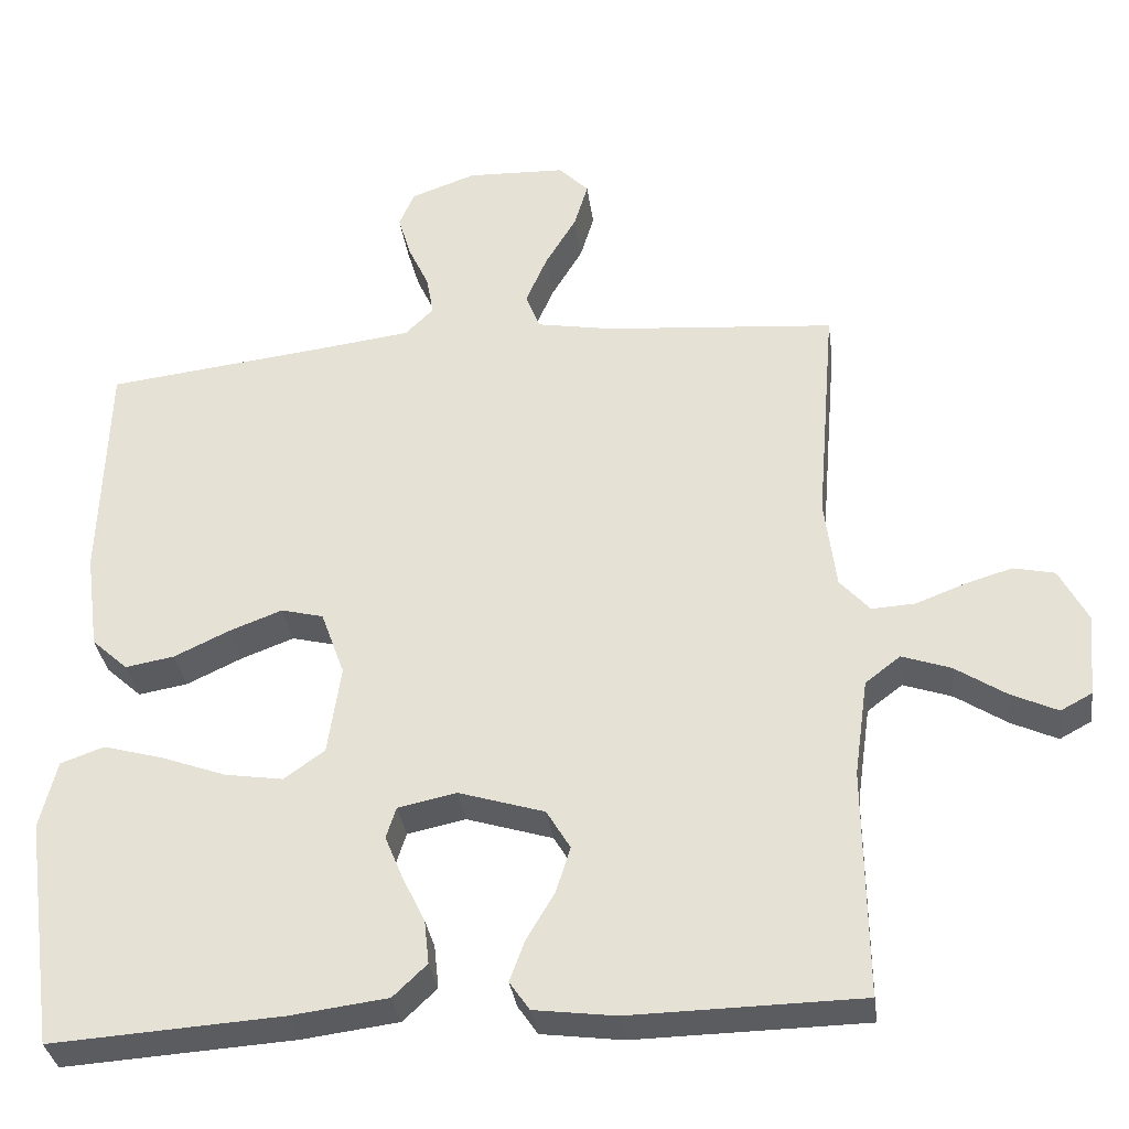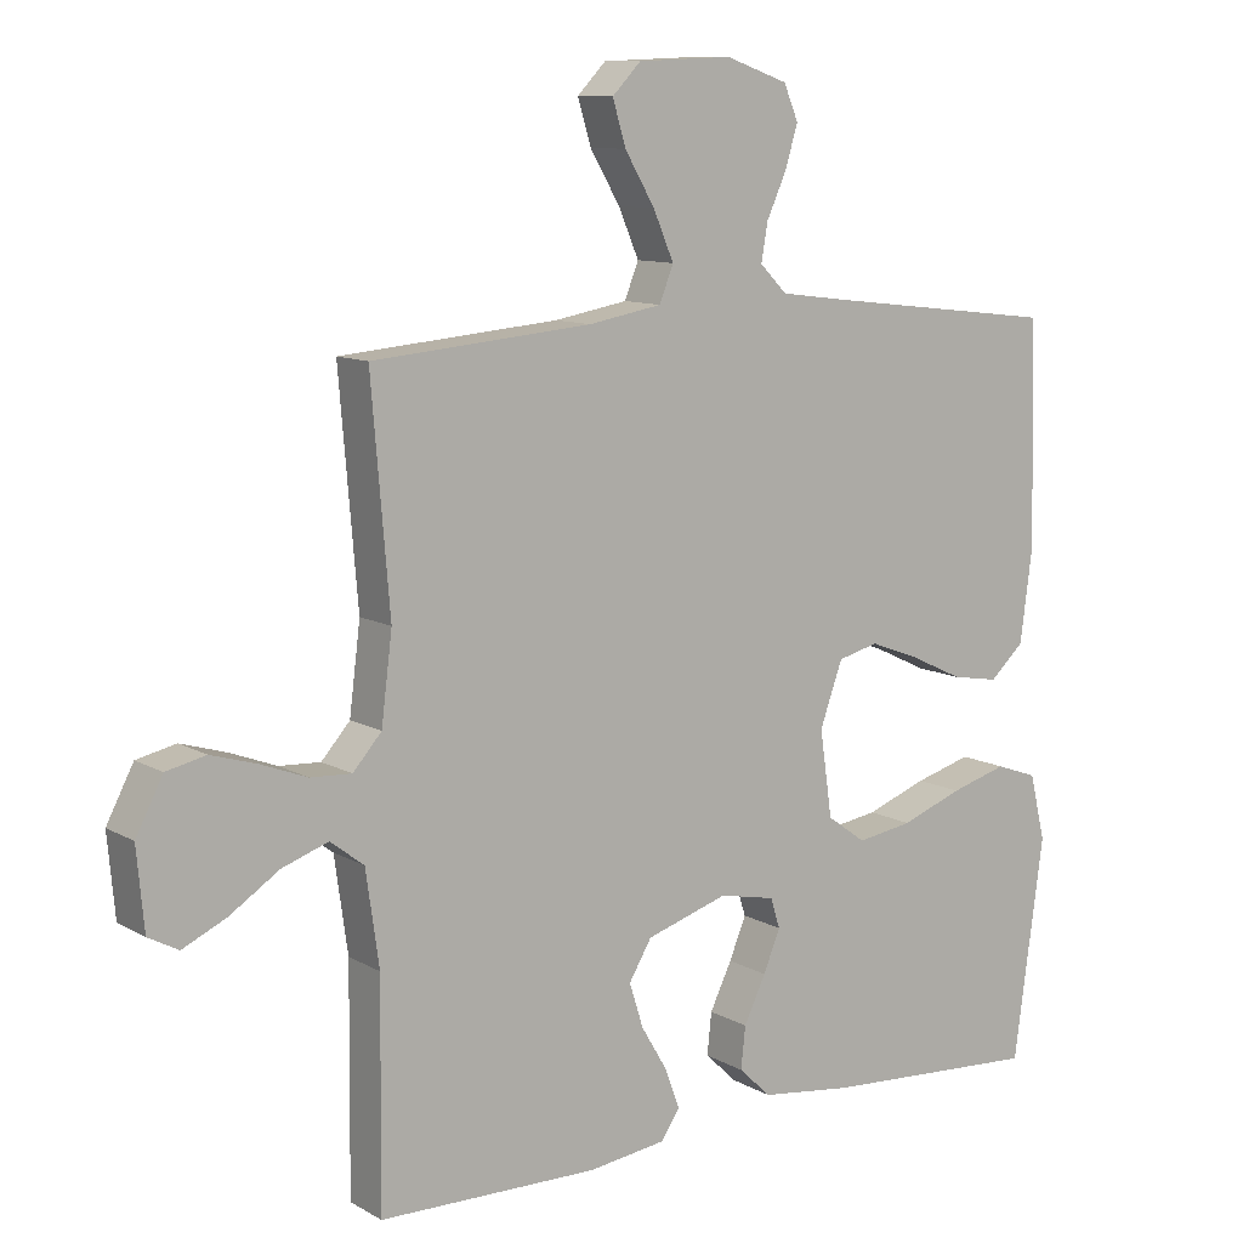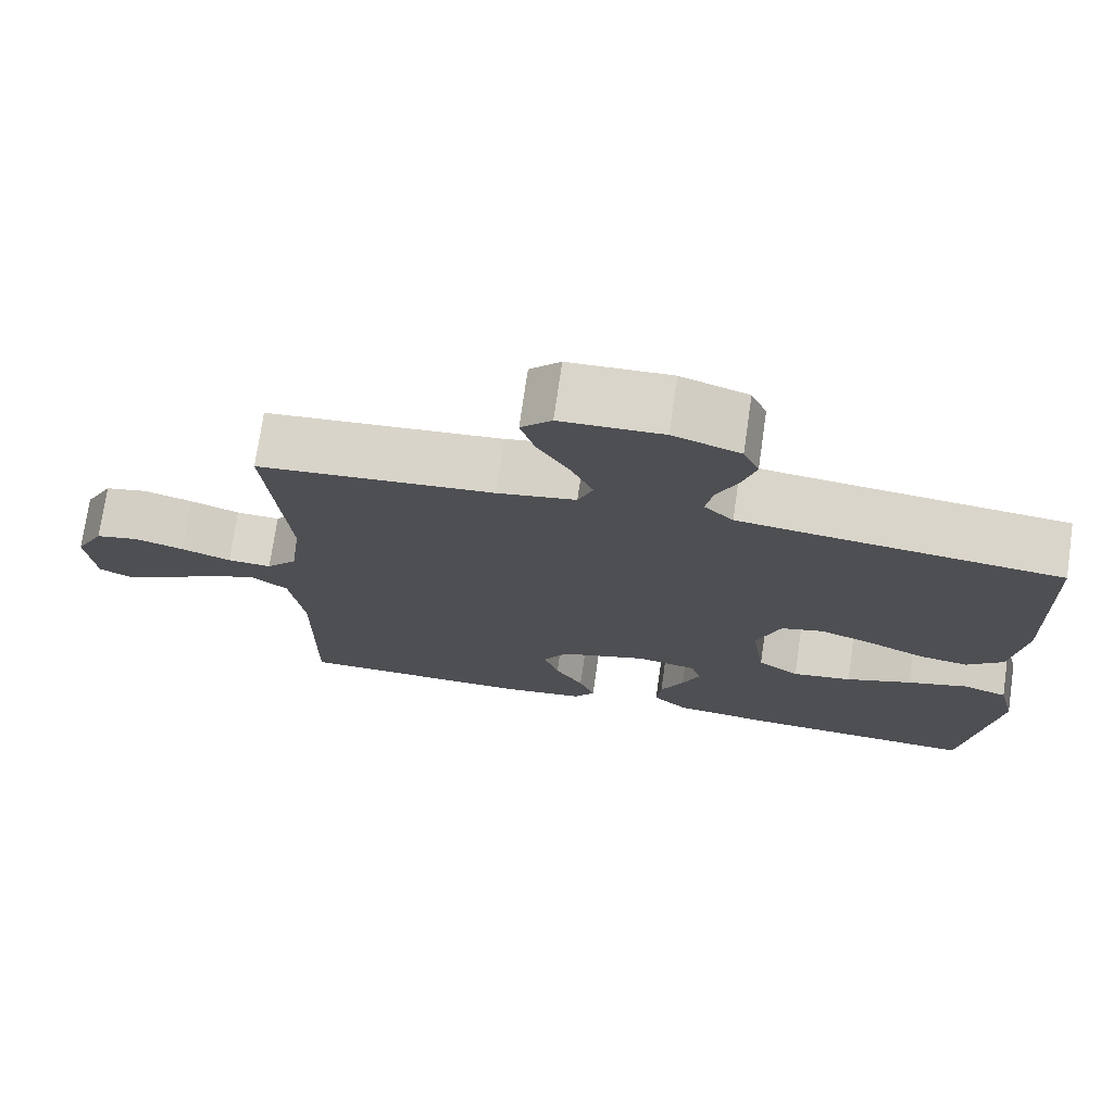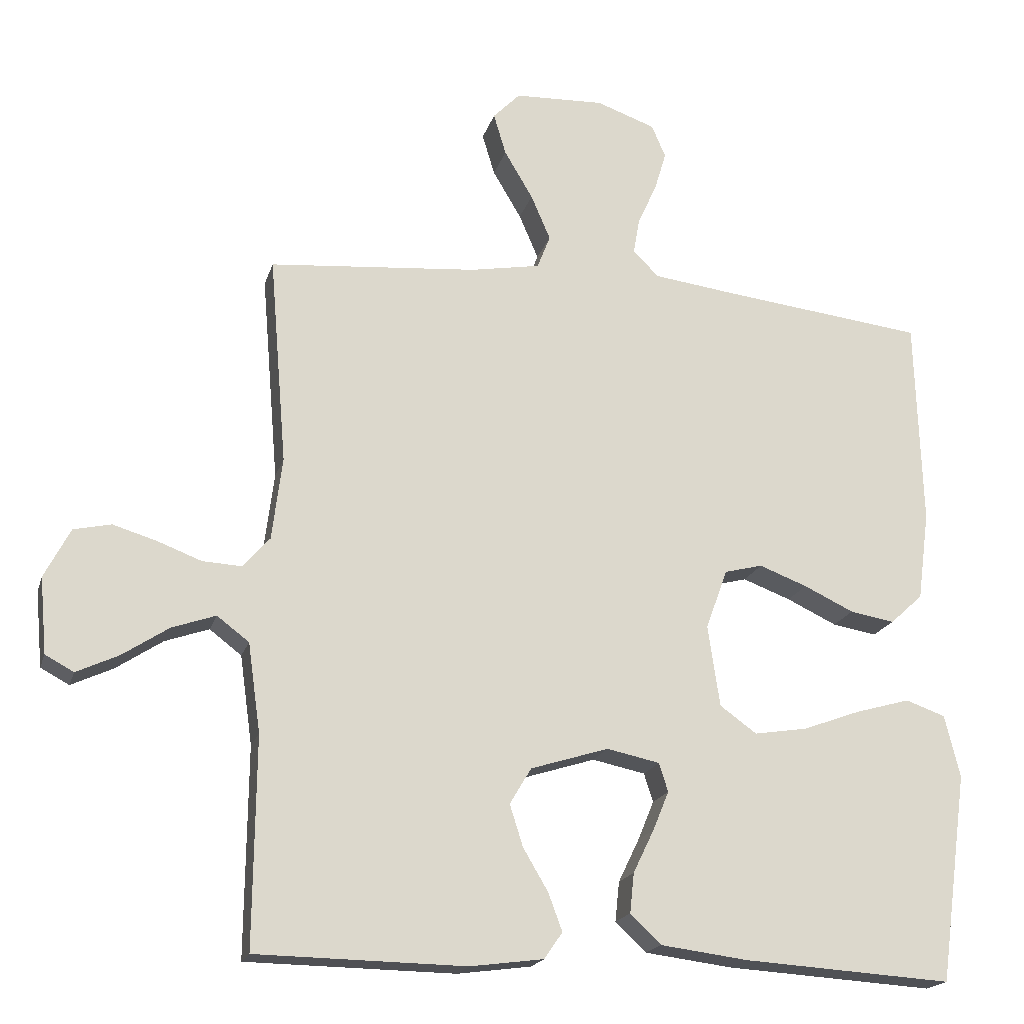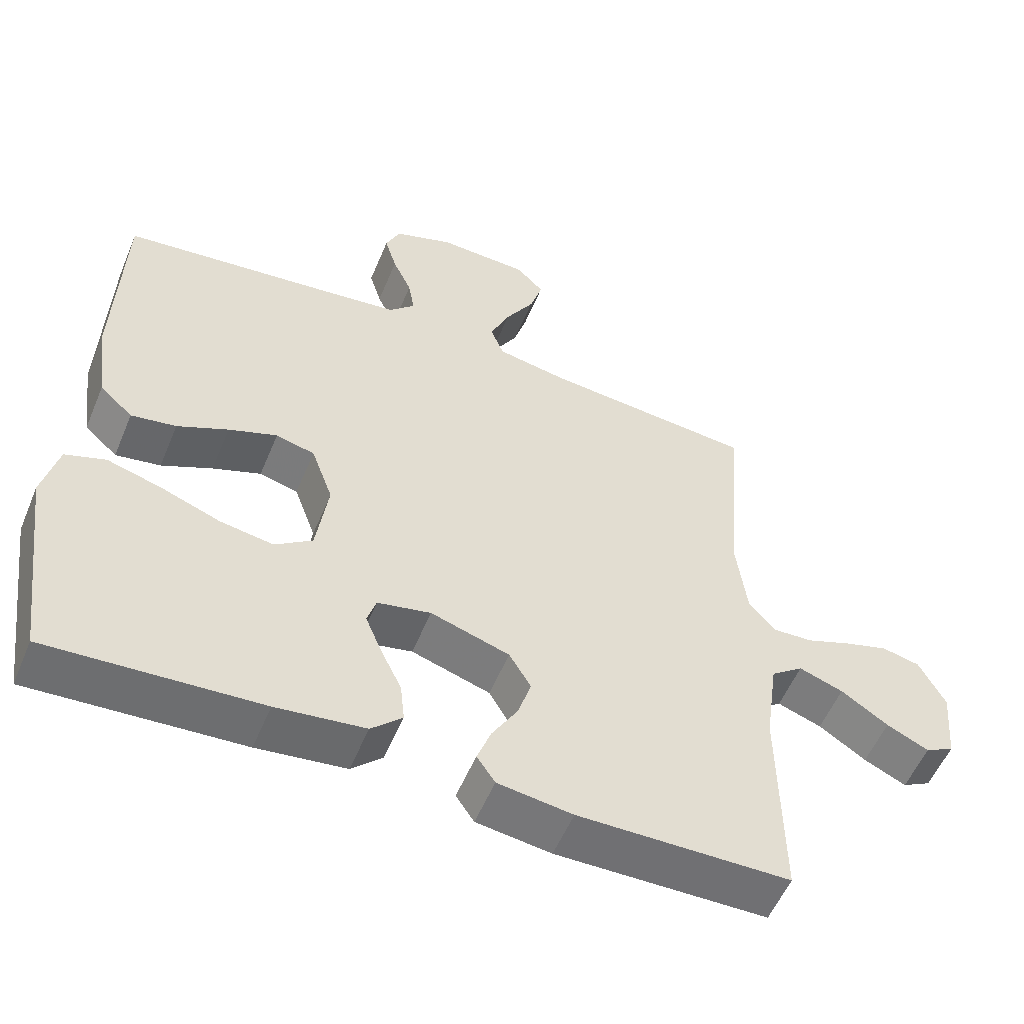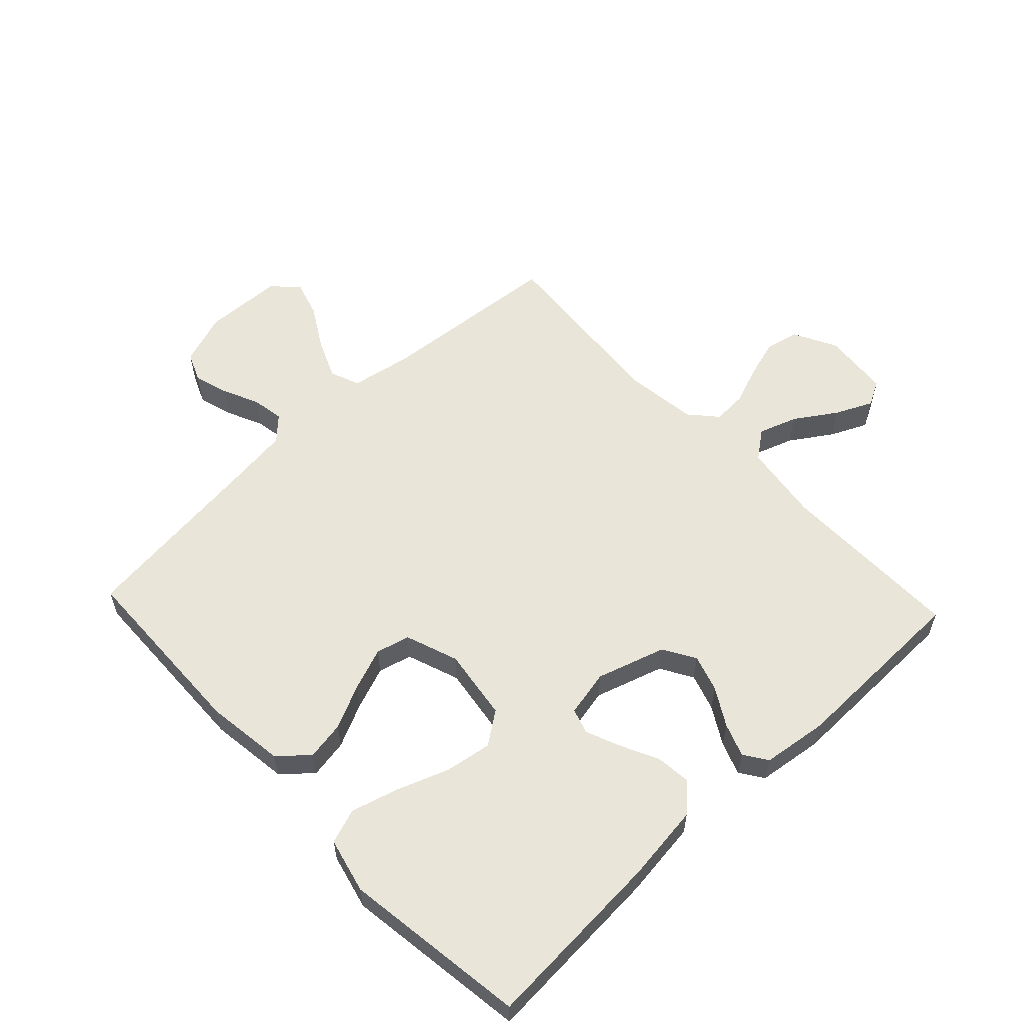
<metadata>
{"format":"obj","ext":"obj","renderer":"f3d","projection":"perspective","resolution":1024,"background":"white","views":[{"elev":-33.7,"azim":-172.4,"up":"+Z"},{"elev":10.4,"azim":-35.8,"up":"+Z"},{"elev":73.9,"azim":8.2,"up":"+Z"},{"elev":-18.8,"azim":-14.8,"up":"+Z"},{"elev":-55.3,"azim":157.5,"up":"+Z"},{"elev":58.0,"azim":136.7,"up":"+Y"}]}
</metadata>
<code>
v -0.5 0.07 -0.5
v -0.497 0.07 -0.2
v -0.515 0.07 -0.072
v -0.561 0.07 -0.037
v -0.624 0.07 -0.059
v -0.691 0.07 -0.103
v -0.751 0.07 -0.131
v -0.792 0.07 -0.109
v -0.802 0.07 0
v -0.765 0.07 0.071
v -0.711 0.07 0.083
v -0.648 0.07 0.064
v -0.585 0.07 0.04
v -0.529 0.07 0.037
v -0.49 0.07 0.081
v -0.475 0.07 0.2
v -0.5 0.07 0.5
v -0.2 0.07 0.526
v -0.1 0.07 0.544
v -0.081 0.07 0.592
v -0.109 0.07 0.657
v -0.15 0.07 0.726
v -0.168 0.07 0.786
v -0.129 0.07 0.826
v 0 0.07 0.831
v 0.085 0.07 0.801
v 0.105 0.07 0.754
v 0.088 0.07 0.697
v 0.061 0.07 0.638
v 0.052 0.07 0.586
v 0.089 0.07 0.549
v 0.2 0.07 0.535
v 0.5 0.07 0.5
v 0.509 0.07 0.2
v 0.492 0.07 0.072
v 0.445 0.07 0.029
v 0.381 0.07 0.04
v 0.309 0.07 0.074
v 0.24 0.07 0.1
v 0.185 0.07 0.086
v 0.154 0.07 0
v 0.171 0.07 -0.117
v 0.224 0.07 -0.155
v 0.3 0.07 -0.143
v 0.384 0.07 -0.112
v 0.462 0.07 -0.09
v 0.519 0.07 -0.11
v 0.541 0.07 -0.2
v 0.5 0.07 -0.5
v 0.2 0.07 -0.481
v 0.074 0.07 -0.465
v 0.03 0.07 -0.423
v 0.036 0.07 -0.366
v 0.066 0.07 -0.304
v 0.089 0.07 -0.248
v 0.076 0.07 -0.207
v 0 0.07 -0.191
v -0.112 0.07 -0.226
v -0.143 0.07 -0.278
v -0.124 0.07 -0.338
v -0.088 0.07 -0.399
v -0.068 0.07 -0.453
v -0.094 0.07 -0.491
v -0.2 0.07 -0.505
v -0.5 0 -0.5
v -0.497 0 -0.2
v -0.515 0 -0.072
v -0.561 0 -0.037
v -0.624 0 -0.059
v -0.691 0 -0.103
v -0.751 0 -0.131
v -0.792 0 -0.109
v -0.802 0 0
v -0.765 0 0.071
v -0.711 0 0.083
v -0.648 0 0.064
v -0.585 0 0.04
v -0.529 0 0.037
v -0.49 0 0.081
v -0.475 0 0.2
v -0.5 0 0.5
v -0.2 0 0.526
v -0.1 0 0.544
v -0.081 0 0.592
v -0.109 0 0.657
v -0.15 0 0.726
v -0.168 0 0.786
v -0.129 0 0.826
v 0 0 0.831
v 0.085 0 0.801
v 0.105 0 0.754
v 0.088 0 0.697
v 0.061 0 0.638
v 0.052 0 0.586
v 0.089 0 0.549
v 0.2 0 0.535
v 0.5 0 0.5
v 0.509 0 0.2
v 0.492 0 0.072
v 0.445 0 0.029
v 0.381 0 0.04
v 0.309 0 0.074
v 0.24 0 0.1
v 0.185 0 0.086
v 0.154 0 0
v 0.171 0 -0.117
v 0.224 0 -0.155
v 0.3 0 -0.143
v 0.384 0 -0.112
v 0.462 0 -0.09
v 0.519 0 -0.11
v 0.541 0 -0.2
v 0.5 0 -0.5
v 0.2 0 -0.481
v 0.074 0 -0.465
v 0.03 0 -0.423
v 0.036 0 -0.366
v 0.066 0 -0.304
v 0.089 0 -0.248
v 0.076 0 -0.207
v 0 0 -0.191
v -0.112 0 -0.226
v -0.143 0 -0.278
v -0.124 0 -0.338
v -0.088 0 -0.399
v -0.068 0 -0.453
v -0.094 0 -0.491
v -0.2 0 -0.505
f 63 64 1 2
f 60 61 62 63
f 59 60 63 2
f 58 59 2 3
f 57 58 3 4
f 56 57 4
f 51 52 53 54
f 51 54 55
f 50 51 55
f 49 50 55 56
f 47 48 49 56
f 44 45 46 47
f 43 44 47 56
f 35 36 37 38
f 35 38 39
f 32 33 34 35
f 31 32 35 39
f 30 31 39 40
f 26 27 28 29
f 26 29 30
f 25 26 30
f 24 25 30
f 21 22 23 24
f 20 21 24 30
f 19 20 30 40
f 16 17 18
f 15 16 18 19
f 10 11 12 13
f 8 9 10 13
f 8 13 14
f 5 6 7 8
f 4 5 8 14
f 42 43 56 4
f 15 19 40 41
f 15 41 42
f 4 14 15 42
f 66 65 128 127
f 127 126 125 124
f 66 127 124 123
f 67 66 123 122
f 68 67 122 121
f 68 121 120
f 118 117 116 115
f 119 118 115
f 119 115 114
f 120 119 114 113
f 120 113 112 111
f 111 110 109 108
f 120 111 108 107
f 102 101 100 99
f 103 102 99
f 99 98 97 96
f 103 99 96 95
f 104 103 95 94
f 93 92 91 90
f 94 93 90
f 94 90 89
f 94 89 88
f 88 87 86 85
f 94 88 85 84
f 104 94 84 83
f 82 81 80
f 83 82 80 79
f 77 76 75 74
f 77 74 73 72
f 78 77 72
f 72 71 70 69
f 78 72 69 68
f 68 120 107 106
f 105 104 83 79
f 106 105 79
f 106 79 78 68
f 1 65 66 2
f 2 66 67 3
f 3 67 68 4
f 4 68 69 5
f 5 69 70 6
f 6 70 71 7
f 7 71 72 8
f 8 72 73 9
f 9 73 74 10
f 10 74 75 11
f 11 75 76 12
f 12 76 77 13
f 13 77 78 14
f 14 78 79 15
f 15 79 80 16
f 16 80 81 17
f 17 81 82 18
f 18 82 83 19
f 19 83 84 20
f 20 84 85 21
f 21 85 86 22
f 22 86 87 23
f 23 87 88 24
f 24 88 89 25
f 25 89 90 26
f 26 90 91 27
f 27 91 92 28
f 28 92 93 29
f 29 93 94 30
f 30 94 95 31
f 31 95 96 32
f 32 96 97 33
f 33 97 98 34
f 34 98 99 35
f 35 99 100 36
f 36 100 101 37
f 37 101 102 38
f 38 102 103 39
f 39 103 104 40
f 40 104 105 41
f 41 105 106 42
f 42 106 107 43
f 43 107 108 44
f 44 108 109 45
f 45 109 110 46
f 46 110 111 47
f 47 111 112 48
f 48 112 113 49
f 49 113 114 50
f 50 114 115 51
f 51 115 116 52
f 52 116 117 53
f 53 117 118 54
f 54 118 119 55
f 55 119 120 56
f 56 120 121 57
f 57 121 122 58
f 58 122 123 59
f 59 123 124 60
f 60 124 125 61
f 61 125 126 62
f 62 126 127 63
f 63 127 128 64
f 64 128 65 1

</code>
